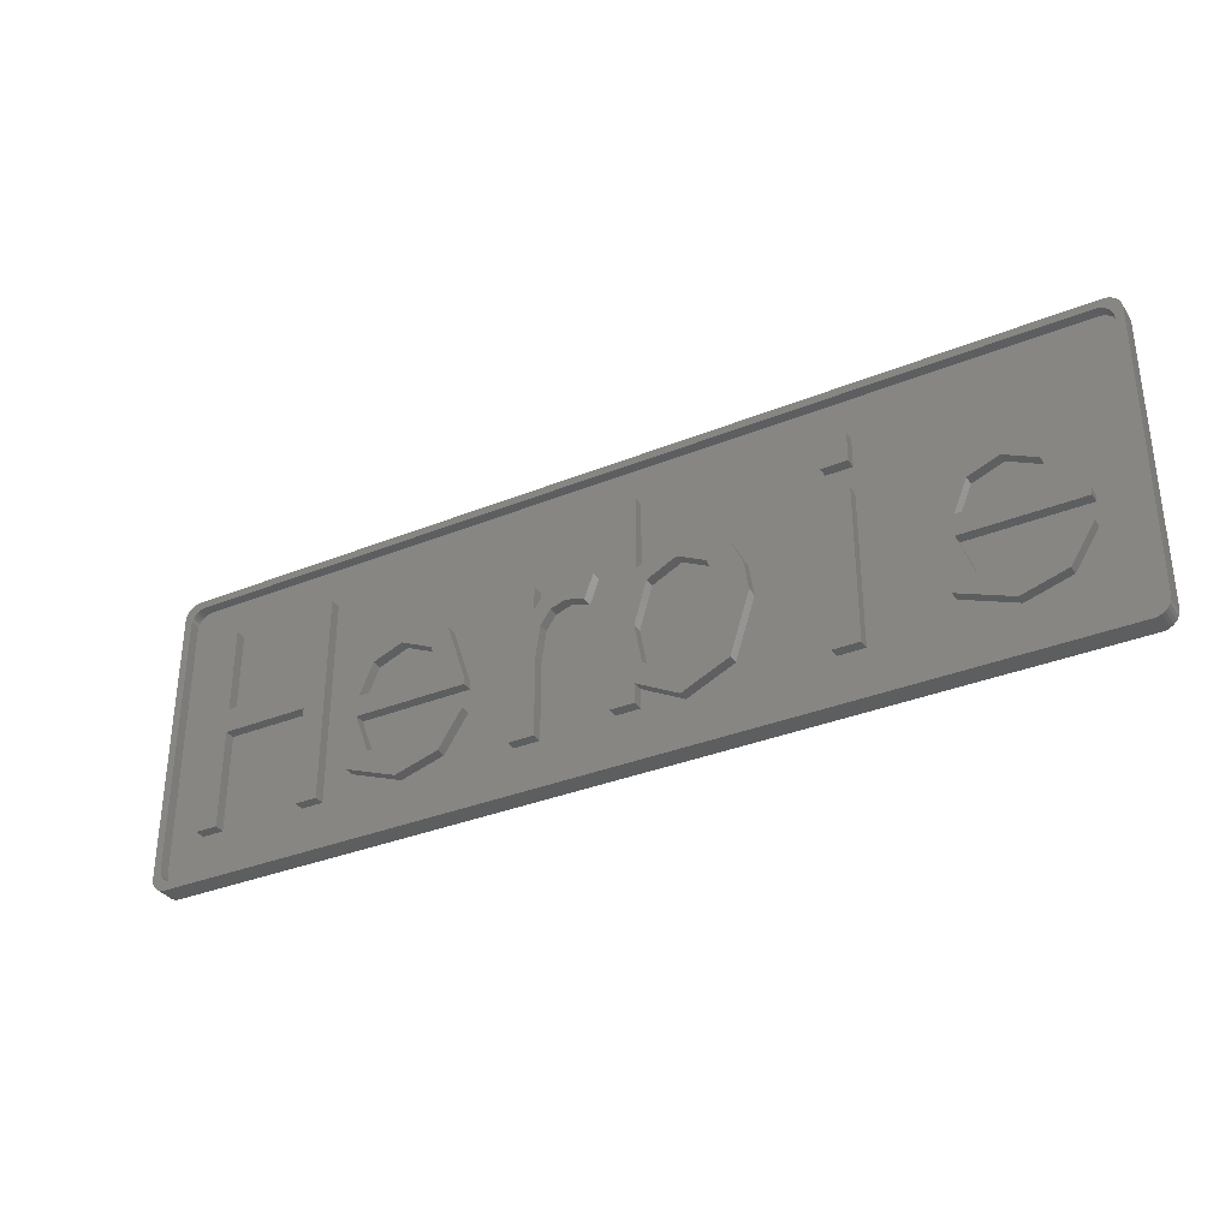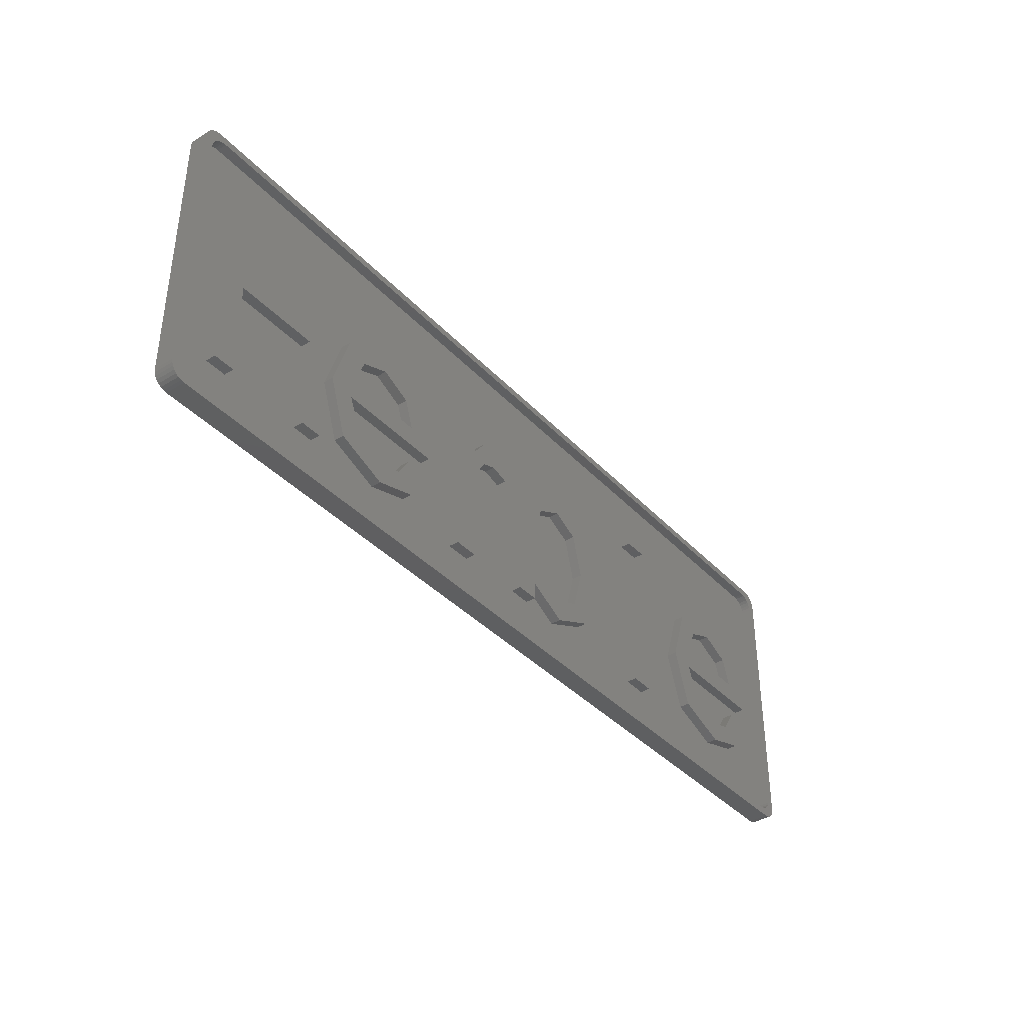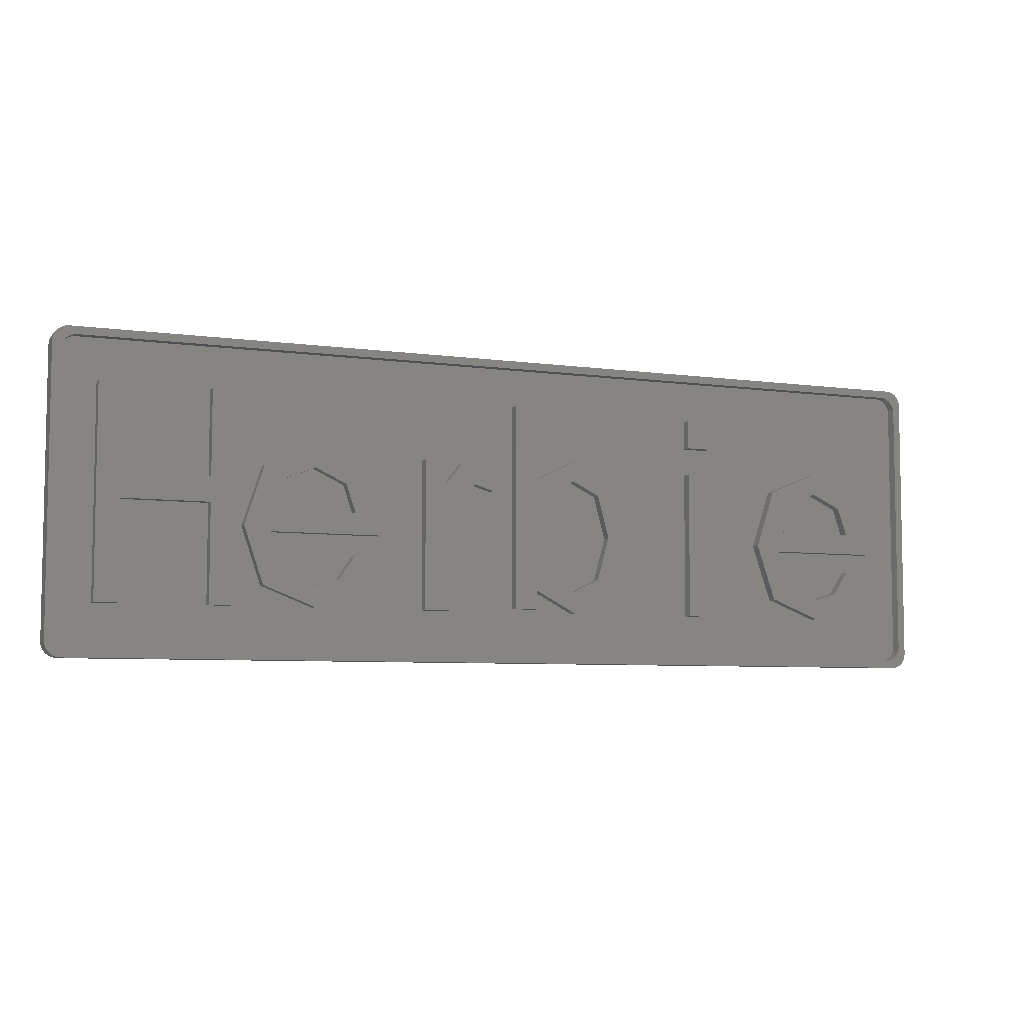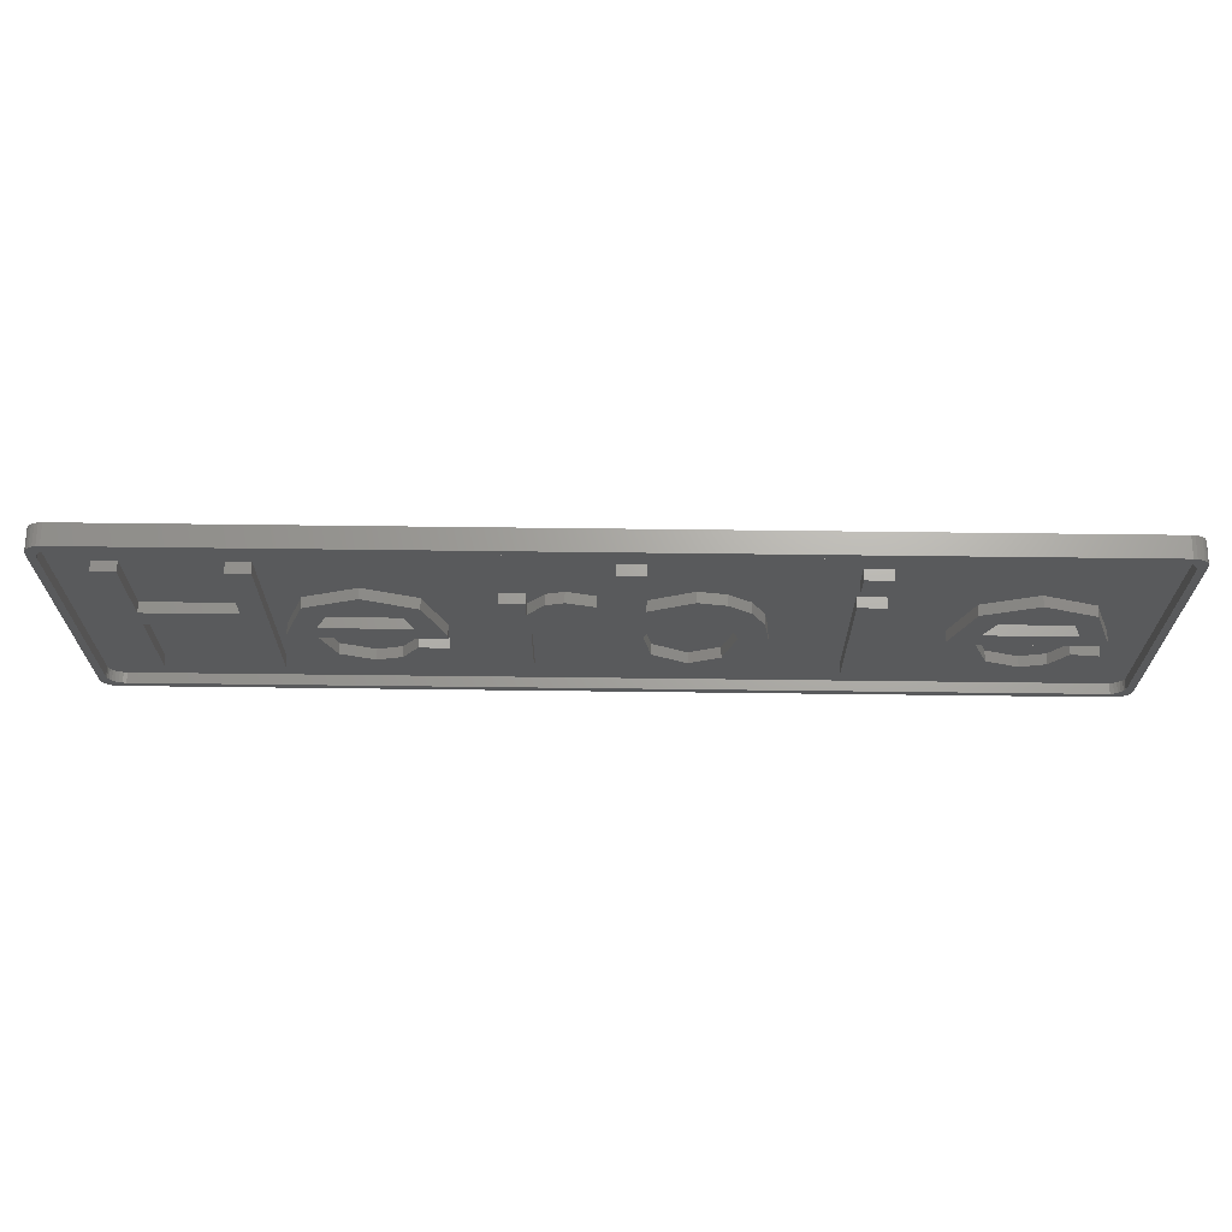
<metadata>
{"format":"stl","ext":"stl","renderer":"f3d","projection":"perspective","resolution":1024,"background":"white","views":[{"elev":-33.7,"azim":28.9,"up":"+Y"},{"elev":-38.4,"azim":-52.4,"up":"+Y"},{"elev":-6.3,"azim":-23.1,"up":"+Y"},{"elev":67.4,"azim":0.7,"up":"+Y"}]}
</metadata>
<code>
# stl→obj: 316 verts, 628 faces
v -91 -27 -2
v -91 -27 2
v -91 27 -2
v -91 27 2
v -90.92 -27.67 -2
v -90.92 -27.67 2
v -90.92 27.67 -2
v -90.7 28.3 -2
v -90.35 28.87 -2
v -89.87 29.35 -2
v -89.3 29.7 -2
v -88.67 29.92 -2
v -88 30 -2
v 88 30 -2
v 88.67 29.92 -2
v 89.3 29.7 -2
v 89.87 29.35 -2
v 90.35 28.87 -2
v 90.7 28.3 -2
v 90.92 27.67 -2
v 91 27 -2
v 91 -27 -2
v 90.92 -27.67 -2
v 90.7 -28.3 -2
v 90.35 -28.87 -2
v 89.87 -29.35 -2
v 89.3 -29.7 -2
v 88.67 -29.92 -2
v 88 -30 -2
v -88 -30 -2
v -88.67 -29.92 -2
v -89.3 -29.7 -2
v -89.87 -29.35 -2
v -90.35 -28.87 -2
v -90.7 -28.3 -2
v -90.92 27.67 2
v -90.35 -28.87 2
v -90.7 -28.3 2
v -89.87 -29.35 2
v -89.5 -25.5 2
v 87.17 -28.42 2
v 86.5 -28.5 2
v 89.87 -29.35 2
v -89.2 26.8 2
v -88.85 27.37 2
v 89.5 25.5 2
v 89.5 -25.5 2
v 91 -27 2
v 88.37 27.85 2
v 88.85 27.37 2
v 90.92 27.67 2
v 89.2 26.8 2
v 91 27 2
v 88 -30 2
v 88.67 -29.92 2
v -86.5 28.5 2
v 90.35 28.87 2
v 89.87 29.35 2
v 88.67 29.92 2
v 88 30 2
v -88.67 29.92 2
v -88 30 2
v -89.3 29.7 2
v -89.87 29.35 2
v -90.35 28.87 2
v -90.7 28.3 2
v -89.3 -29.7 2
v -88.37 -27.85 2
v -88.85 -27.37 2
v -88.67 -29.92 2
v -89.42 26.17 2
v -89.5 25.5 2
v -87.8 -28.2 2
v -88 -30 2
v 89.2 -26.8 2
v 88.85 -27.37 2
v 90.92 -27.67 2
v -86.5 -28.5 2
v -88.37 27.85 2
v -87.8 28.2 2
v -87.17 28.42 2
v 86.5 28.5 2
v 90.7 28.3 2
v 89.3 29.7 2
v 87.17 28.42 2
v 87.8 28.2 2
v 89.42 -26.17 2
v 89.42 26.17 2
v 89.3 -29.7 2
v 90.7 -28.3 2
v 88.37 -27.85 2
v 90.35 -28.87 2
v 87.8 -28.2 2
v -87.17 -28.42 2
v -89.2 -26.8 2
v -89.42 -26.17 2
v -89.5 25.5 0
v -89.5 -25.5 0
v -89.42 -26.17 0
v -89.2 -26.8 0
v -88.85 -27.37 0
v -88.37 -27.85 0
v -87.8 -28.2 0
v -87.17 -28.42 0
v -86.5 -28.5 0
v 86.5 -28.5 0
v 87.17 -28.42 0
v 87.8 -28.2 0
v 88.37 -27.85 0
v 88.85 -27.37 0
v 89.2 -26.8 0
v 89.42 -26.17 0
v 89.5 -25.5 0
v 89.5 25.5 0
v 89.42 26.17 0
v 89.2 26.8 0
v 88.85 27.37 0
v 88.37 27.85 0
v 87.8 28.2 0
v 87.17 28.42 0
v 86.5 28.5 0
v -86.5 28.5 0
v -87.17 28.42 0
v -87.8 28.2 0
v -88.37 27.85 0
v -88.85 27.37 0
v -89.2 26.8 0
v -89.42 26.17 0
v -57.1 -20 0
v -11.4 3.83 0
v -13.24 1.115 0
v -4.84 3.73 0
v 43.75 14.7 0
v 22.07 6.445 0
v -82.5 20.41 0
v -78.22 20.41 0
v -19.04 -20 0
v -28.02 -4.645 0
v -28.05 -5.97 0
v 43.75 20.41 0
v -33.31 -9.91 0
v -47.15 -13.36 0
v -28.18 -10.54 0
v -61.38 20.41 0
v -78.22 3.815 0
v -57.1 20.41 0
v -61.38 -20 0
v -78.22 -20 0
v -41.05 -20 0
v -41.33 10.6 0
v -31.73 6.6 0
v -19.04 9.27 0
v 4.605 -19.34 0
v 0 -19.34 0
v 12.73 -20 0
v -61.38 3.815 0
v -82.5 -20 0
v 4.96 21.07 0
v 12.98 10.6 0
v 38.79 20.41 0
v -61.38 -0.955 0
v -14.07 -4.675 0
v -14.07 -20 0
v 24.5 1.69 0
v 38.79 9.27 0
v -8.23 9.93 0
v -78.22 -0.955 0
v 68.94 -20 0
v 43.75 -20 0
v -14.57 9.27 0
v -11.41 8.94 0
v 38.79 -20 0
v 58.77 -16.05 0
v -8.48 4.805 0
v -3.13 8.335 0
v 0 21.07 0
v 21.66 -15.89 0
v -32.67 -17.52 0
v 4.605 -15.67 0
v 18.09 9.505 0
v 38.79 14.7 0
v 68.67 10.6 0
v 78.27 6.6 0
v 43.75 9.27 0
v 58.8 6.515 0
v -51.23 -16.05 0
v 55 -4.95 0
v -14.57 4.835 0
v 25.39 -4.26 0
v 60.13 -5.97 0
v 62.85 -13.36 0
v 68.97 -15.92 0
v 73.63 -14.48 0
v 81.98 -4.645 0
v 81.95 -5.97 0
v 76.69 -9.91 0
v 81.82 -10.54 0
v 77.33 -17.52 0
v 4.96 6.655 0
v -51.2 6.515 0
v -55 -4.95 0
v -49.87 -5.97 0
v -36.37 -14.48 0
v -41.02 -15.92 0
v -82.5 20.41 2
v -78.22 20.41 2
v -82.5 -20 2
v -78.22 -20 2
v -78.22 -0.955 2
v -61.38 -0.955 2
v -61.38 -20 2
v -57.1 -20 2
v -57.1 20.41 2
v -61.38 20.41 2
v -61.38 3.815 2
v -78.22 3.815 2
v -55 -4.95 2
v -51.2 6.515 2
v -51.23 -16.05 2
v -41.05 -20 2
v -32.67 -17.52 2
v -28.18 -10.54 2
v -33.31 -9.91 2
v -36.37 -14.48 2
v -41.02 -15.92 2
v -47.15 -13.36 2
v -49.87 -5.97 2
v -28.05 -5.97 2
v -28.02 -4.645 2
v -31.73 6.6 2
v -41.33 10.6 2
v -19.04 9.27 2
v -14.57 9.27 2
v -19.04 -20 2
v -14.07 -20 2
v -14.07 -4.675 2
v -13.24 1.115 2
v -11.4 3.83 2
v -8.48 4.805 2
v -4.84 3.73 2
v -3.13 8.335 2
v -8.23 9.93 2
v -11.41 8.94 2
v -14.57 4.835 2
v 0 21.07 2
v 4.96 21.07 2
v 0 -19.34 2
v 4.605 -19.34 2
v 4.605 -15.67 2
v 12.73 -20 2
v 21.66 -15.89 2
v 25.39 -4.26 2
v 24.5 1.69 2
v 22.07 6.445 2
v 18.09 9.505 2
v 12.98 10.6 2
v 4.96 6.655 2
v 38.79 9.27 2
v 43.75 9.27 2
v 38.79 -20 2
v 43.75 -20 2
v 38.79 20.41 2
v 43.75 20.41 2
v 38.79 14.7 2
v 43.75 14.7 2
v 55 -4.95 2
v 58.8 6.515 2
v 58.77 -16.05 2
v 68.94 -20 2
v 77.33 -17.52 2
v 81.82 -10.54 2
v 76.69 -9.91 2
v 73.63 -14.48 2
v 68.97 -15.92 2
v 62.85 -13.36 2
v 60.13 -5.97 2
v 81.95 -5.97 2
v 81.98 -4.645 2
v 78.27 6.6 2
v 68.67 10.6 2
v -33.26 -1.89 2
v -49.59 -1.89 2
v -35.12 3.65 2
v -41.27 6.515 2
v -47.02 4.225 2
v 4.55 -4.48 2
v 12.32 -15.92 2
v 5.98 -12.09 2
v 12.54 6.515 2
v 18.04 3.785 2
v 6.92 3.69 2
v 20.32 -4.675 2
v 17.95 -13.1 2
v 76.75 -1.89 2
v 60.41 -1.89 2
v 74.88 3.65 2
v 68.72 6.515 2
v 62.98 4.225 2
v -49.59 -1.89 0
v -47.02 4.225 0
v -33.26 -1.89 0
v -35.12 3.65 0
v -41.27 6.515 0
v 5.98 -12.09 0
v 4.55 -4.48 0
v 12.32 -15.92 0
v 17.95 -13.1 0
v 20.32 -4.675 0
v 18.04 3.785 0
v 12.54 6.515 0
v 6.92 3.69 0
v 60.41 -1.89 0
v 62.98 4.225 0
v 76.75 -1.89 0
v 74.88 3.65 0
v 68.72 6.515 0
f 1 2 3
f 3 2 4
f 1 5 2
f 2 5 6
f 1 3 5
f 5 3 7
f 5 7 8
f 5 8 9
f 5 9 10
f 5 10 11
f 5 11 12
f 5 12 13
f 5 13 14
f 5 14 15
f 5 15 16
f 5 16 17
f 5 17 18
f 5 18 19
f 5 19 20
f 5 20 21
f 5 21 22
f 5 22 23
f 5 23 24
f 5 24 25
f 5 25 26
f 5 26 27
f 5 27 28
f 5 28 29
f 5 29 30
f 5 30 31
f 5 31 32
f 5 32 33
f 5 33 34
f 5 34 35
f 3 4 7
f 7 4 36
f 4 2 6
f 37 4 38
f 38 4 6
f 39 4 37
f 40 4 39
f 41 42 43
f 44 45 4
f 46 47 48
f 49 50 51
f 50 52 53
f 42 54 55
f 56 57 58
f 56 59 60
f 61 4 62
f 63 4 61
f 64 4 63
f 65 4 64
f 66 4 65
f 36 4 66
f 67 40 39
f 68 69 70
f 71 4 72
f 73 68 74
f 75 76 77
f 42 78 54
f 62 4 45
f 62 45 79
f 62 79 80
f 62 80 81
f 62 56 60
f 62 81 56
f 57 82 83
f 56 84 59
f 82 85 83
f 56 58 84
f 83 86 51
f 56 82 57
f 86 49 51
f 51 50 53
f 87 75 48
f 53 52 88
f 53 46 48
f 53 88 46
f 47 87 48
f 48 75 77
f 42 55 89
f 77 76 90
f 85 86 83
f 90 91 92
f 92 93 43
f 93 41 43
f 43 42 89
f 54 78 74
f 78 94 74
f 94 73 74
f 74 68 70
f 76 91 90
f 70 69 67
f 91 93 92
f 69 95 67
f 67 96 40
f 95 96 67
f 40 72 4
f 71 44 4
f 5 35 6
f 6 35 38
f 35 34 38
f 38 34 37
f 37 34 33
f 39 37 33
f 39 33 32
f 67 39 32
f 67 32 31
f 70 67 31
f 70 31 30
f 74 70 30
f 74 30 29
f 54 74 29
f 54 29 28
f 55 54 28
f 55 28 27
f 89 55 27
f 89 27 26
f 43 89 26
f 43 26 25
f 92 43 25
f 92 25 24
f 90 92 24
f 90 24 23
f 77 90 23
f 77 23 22
f 48 77 22
f 48 22 21
f 53 48 21
f 21 20 51
f 53 21 51
f 20 19 83
f 51 20 83
f 19 18 57
f 83 19 57
f 17 58 18
f 18 58 57
f 16 84 17
f 17 84 58
f 15 59 16
f 16 59 84
f 14 60 15
f 15 60 59
f 13 62 14
f 14 62 60
f 12 61 13
f 13 61 62
f 11 63 12
f 12 63 61
f 10 64 11
f 11 64 63
f 9 65 10
f 10 65 64
f 8 66 9
f 9 66 65
f 7 36 8
f 8 36 66
f 97 72 40
f 98 97 40
f 40 96 99
f 98 40 99
f 96 95 100
f 99 96 100
f 95 69 101
f 100 95 101
f 68 102 69
f 69 102 101
f 73 103 68
f 68 103 102
f 94 104 73
f 73 104 103
f 78 105 94
f 94 105 104
f 42 106 78
f 78 106 105
f 41 107 42
f 42 107 106
f 93 108 41
f 41 108 107
f 91 109 93
f 93 109 108
f 76 110 91
f 91 110 109
f 75 111 76
f 76 111 110
f 87 112 75
f 75 112 111
f 47 113 87
f 87 113 112
f 46 114 47
f 47 114 113
f 46 88 114
f 114 88 115
f 88 52 115
f 115 52 116
f 52 50 116
f 116 50 117
f 117 50 49
f 118 117 49
f 118 49 86
f 119 118 86
f 119 86 85
f 120 119 85
f 120 85 82
f 121 120 82
f 121 82 56
f 122 121 56
f 122 56 81
f 123 122 81
f 123 81 80
f 124 123 80
f 124 80 79
f 125 124 79
f 125 79 45
f 126 125 45
f 126 45 44
f 127 126 44
f 127 44 71
f 128 127 71
f 128 71 72
f 97 128 72
f 99 100 101
f 103 99 102
f 102 99 101
f 104 99 103
f 105 99 104
f 106 99 105
f 107 99 106
f 108 99 107
f 109 99 108
f 110 99 109
f 111 99 110
f 112 99 111
f 113 99 112
f 129 99 113
f 130 131 132
f 133 116 117
f 133 115 116
f 134 114 115
f 123 99 122
f 124 99 123
f 125 99 124
f 126 99 125
f 127 99 126
f 128 99 127
f 97 99 128
f 98 99 97
f 122 135 121
f 122 99 135
f 135 136 121
f 137 138 139
f 140 120 121
f 141 139 142
f 143 139 141
f 136 144 121
f 136 145 144
f 144 146 121
f 147 148 99
f 149 129 113
f 147 99 129
f 150 151 152
f 153 154 155
f 156 144 145
f 137 139 143
f 157 99 148
f 158 159 160
f 147 161 148
f 162 163 154
f 134 164 165
f 133 117 118
f 166 150 152
f 167 148 161
f 168 169 113
f 163 137 113
f 170 171 166
f 172 155 113
f 173 169 168
f 154 163 113
f 140 133 120
f 160 140 121
f 130 132 174
f 175 176 166
f 154 176 175
f 177 155 172
f 137 149 113
f 178 149 137
f 146 176 121
f 146 150 176
f 176 158 121
f 169 172 113
f 158 160 121
f 155 179 153
f 166 152 170
f 180 133 181
f 182 183 114
f 184 185 114
f 149 186 129
f 155 154 113
f 184 187 185
f 114 165 184
f 181 159 180
f 137 143 178
f 170 188 171
f 172 189 177
f 120 133 119
f 133 134 115
f 190 191 192
f 134 165 114
f 192 193 190
f 184 173 187
f 114 185 182
f 114 183 113
f 183 194 113
f 194 195 113
f 184 169 173
f 196 190 193
f 197 198 113
f 195 190 196
f 195 197 113
f 196 197 195
f 198 168 113
f 158 199 159
f 157 135 99
f 146 200 150
f 180 134 133
f 172 164 189
f 172 165 164
f 181 160 159
f 146 201 200
f 133 118 119
f 202 142 139
f 154 131 162
f 154 132 131
f 154 175 132
f 166 176 150
f 203 141 142
f 203 142 204
f 201 129 186
f 146 129 201
f 137 151 138
f 137 152 151
f 135 205 136
f 136 205 206
f 157 207 135
f 135 207 205
f 207 157 148
f 208 207 148
f 208 148 167
f 209 208 167
f 209 167 161
f 210 209 161
f 147 211 161
f 161 211 210
f 211 147 129
f 212 211 129
f 212 129 146
f 213 212 146
f 144 214 146
f 146 214 213
f 156 215 144
f 144 215 214
f 145 216 156
f 156 216 215
f 216 145 136
f 206 216 136
f 201 217 200
f 200 217 218
f 201 186 217
f 217 186 219
f 219 186 149
f 220 219 149
f 220 149 178
f 221 220 178
f 221 178 143
f 222 221 143
f 141 223 143
f 143 223 222
f 203 224 141
f 141 224 223
f 204 225 203
f 203 225 224
f 142 226 204
f 204 226 225
f 142 202 227
f 226 142 227
f 227 202 139
f 228 227 139
f 228 139 138
f 229 228 138
f 138 151 230
f 229 138 230
f 150 231 151
f 151 231 230
f 200 218 150
f 150 218 231
f 152 232 170
f 170 232 233
f 137 234 152
f 152 234 232
f 234 137 163
f 235 234 163
f 235 163 162
f 236 235 162
f 236 162 131
f 237 236 131
f 237 131 130
f 238 237 130
f 238 130 174
f 239 238 174
f 239 174 132
f 240 239 132
f 240 132 175
f 241 240 175
f 166 242 175
f 175 242 241
f 171 243 166
f 166 243 242
f 188 244 171
f 171 244 243
f 244 188 170
f 233 244 170
f 176 245 158
f 158 245 246
f 154 247 176
f 176 247 245
f 247 154 153
f 248 247 153
f 248 153 179
f 249 248 179
f 249 179 155
f 250 249 155
f 250 155 177
f 251 250 177
f 251 177 189
f 252 251 189
f 189 164 253
f 252 189 253
f 164 134 254
f 253 164 254
f 180 255 134
f 134 255 254
f 159 256 180
f 180 256 255
f 199 257 159
f 159 257 256
f 257 199 158
f 246 257 158
f 165 258 184
f 184 258 259
f 172 260 165
f 165 260 258
f 260 172 169
f 261 260 169
f 261 169 184
f 259 261 184
f 160 262 140
f 140 262 263
f 181 264 160
f 160 264 262
f 264 181 133
f 265 264 133
f 265 133 140
f 263 265 140
f 187 266 185
f 185 266 267
f 187 173 266
f 266 173 268
f 268 173 168
f 269 268 168
f 269 168 198
f 270 269 198
f 270 198 197
f 271 270 197
f 196 272 197
f 197 272 271
f 193 273 196
f 196 273 272
f 192 274 193
f 193 274 273
f 191 275 192
f 192 275 274
f 191 190 276
f 275 191 276
f 276 190 195
f 277 276 195
f 277 195 194
f 278 277 194
f 194 183 279
f 278 194 279
f 182 280 183
f 183 280 279
f 185 267 182
f 182 267 280
f 205 207 208
f 216 205 209
f 209 205 208
f 216 206 205
f 212 210 211
f 213 210 212
f 213 215 210
f 213 214 215
f 210 216 209
f 215 216 210
f 218 217 219
f 227 218 219
f 225 226 220
f 222 223 221
f 281 228 229
f 221 224 220
f 224 225 220
f 281 282 227
f 220 226 219
f 226 227 219
f 282 218 227
f 231 218 230
f 283 281 229
f 230 218 284
f 230 283 229
f 230 284 283
f 281 227 228
f 223 224 221
f 282 285 218
f 285 284 218
f 232 234 235
f 237 232 236
f 236 232 235
f 244 232 237
f 244 233 232
f 242 243 241
f 238 244 237
f 243 240 241
f 243 239 240
f 243 238 239
f 243 244 238
f 245 247 248
f 286 245 249
f 249 245 248
f 286 257 245
f 287 288 250
f 256 289 290
f 291 289 257
f 253 256 252
f 286 291 257
f 250 288 249
f 288 286 249
f 292 293 251
f 290 292 252
f 257 246 245
f 256 290 252
f 252 292 251
f 251 293 250
f 293 287 250
f 255 253 254
f 255 256 253
f 256 257 289
f 258 260 261
f 259 258 261
f 262 264 265
f 263 262 265
f 267 266 268
f 276 267 268
f 274 275 269
f 271 272 270
f 294 277 278
f 270 273 269
f 273 274 269
f 294 295 276
f 269 275 268
f 275 276 268
f 295 267 276
f 280 267 279
f 296 294 278
f 279 267 297
f 279 296 278
f 279 297 296
f 294 276 277
f 272 273 270
f 295 298 267
f 298 297 267
f 282 299 300
f 285 282 300
f 299 282 301
f 301 282 281
f 302 301 283
f 283 301 281
f 284 303 302
f 283 284 302
f 285 300 303
f 284 285 303
f 304 305 286
f 288 304 286
f 304 288 306
f 306 288 287
f 306 287 307
f 307 287 293
f 307 293 308
f 308 293 292
f 309 308 290
f 290 308 292
f 289 310 309
f 290 289 309
f 291 311 310
f 289 291 310
f 286 305 311
f 291 286 311
f 295 312 313
f 298 295 313
f 312 295 314
f 314 295 294
f 315 314 296
f 296 314 294
f 297 316 315
f 296 297 315
f 298 313 316
f 297 298 316
f 301 302 303
f 299 301 300
f 300 301 303
f 304 306 307
f 309 304 308
f 308 304 307
f 310 304 309
f 311 304 310
f 305 304 311
f 314 315 316
f 312 314 313
f 313 314 316

</code>
